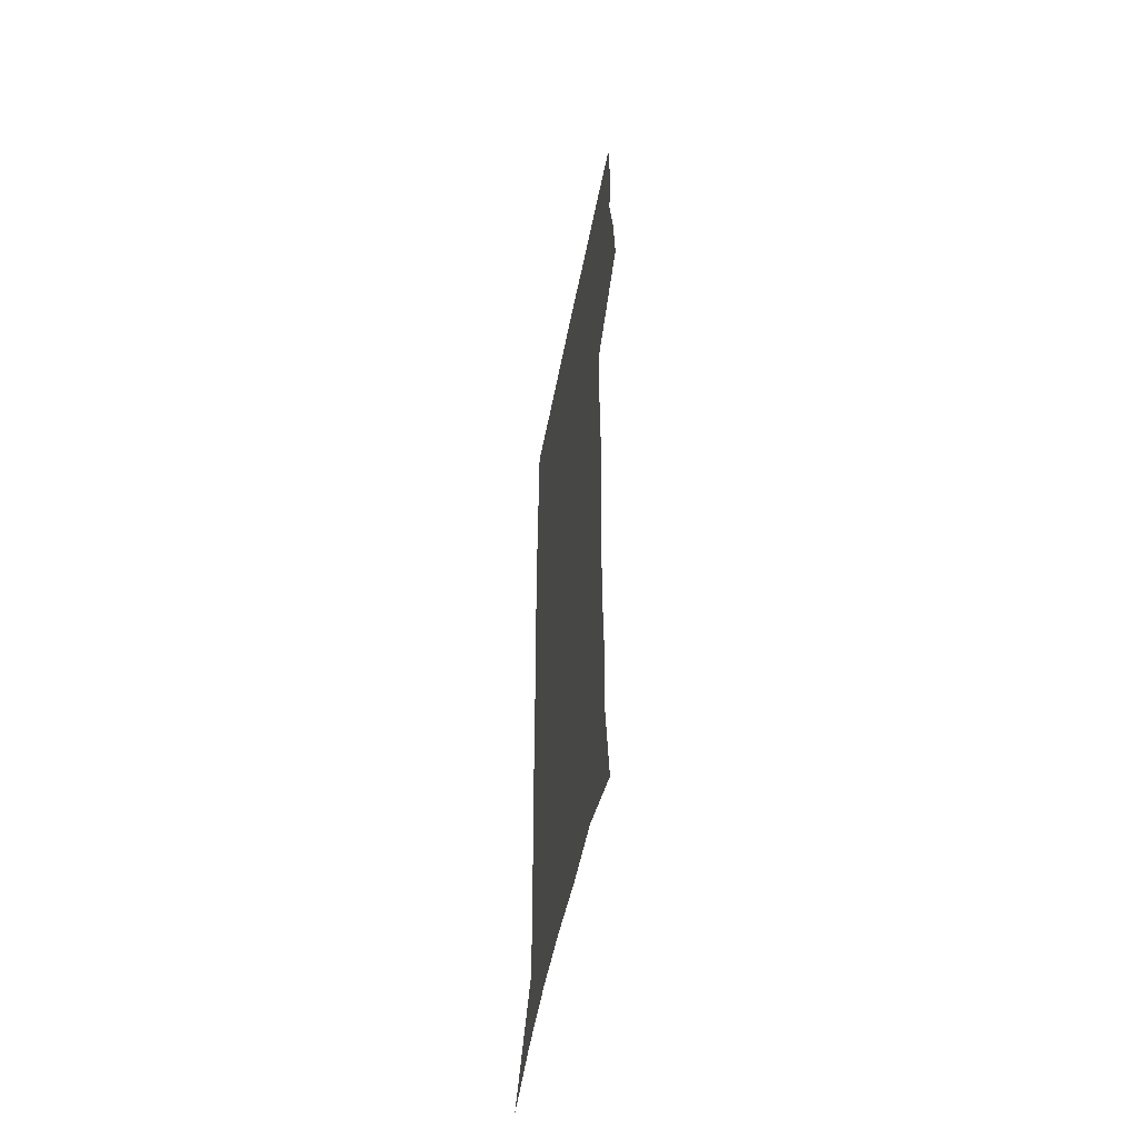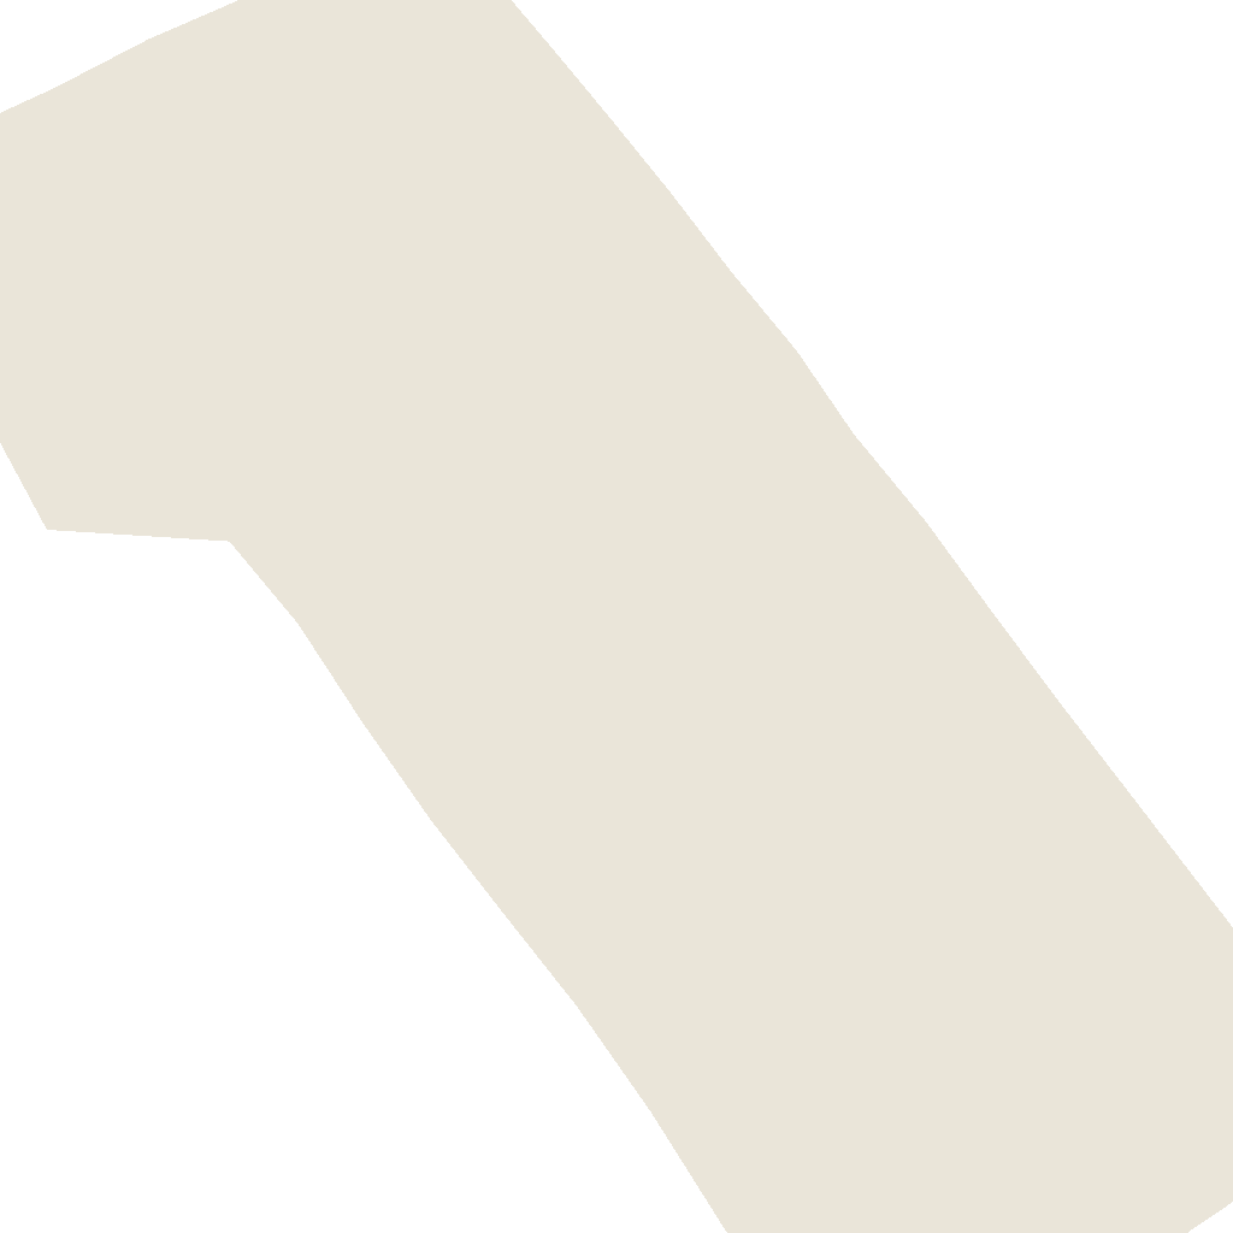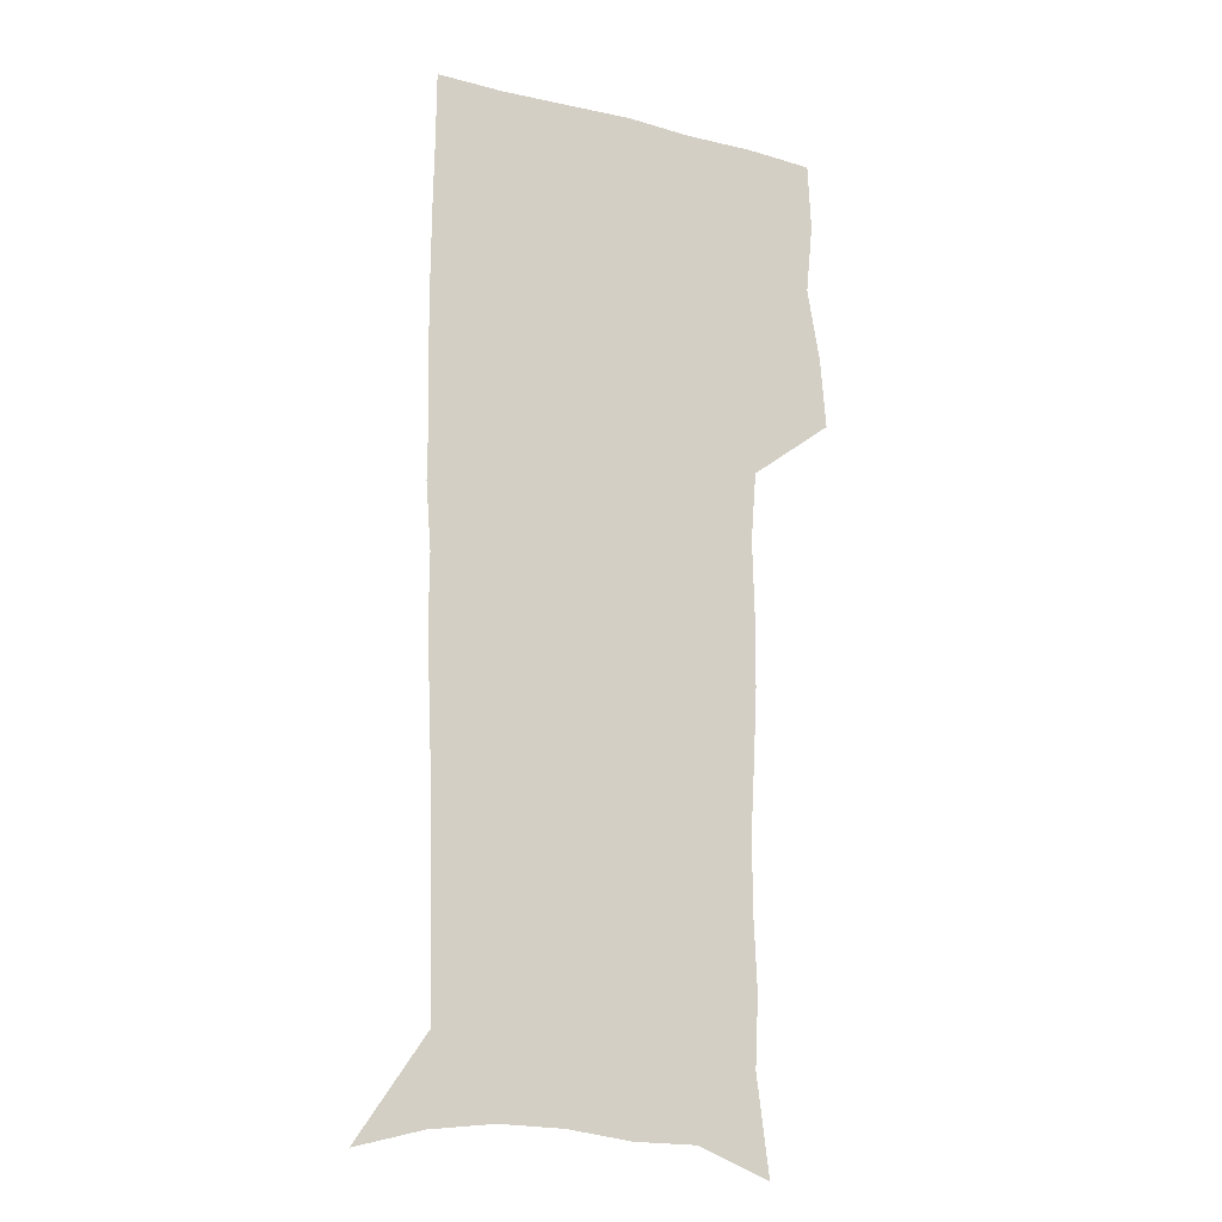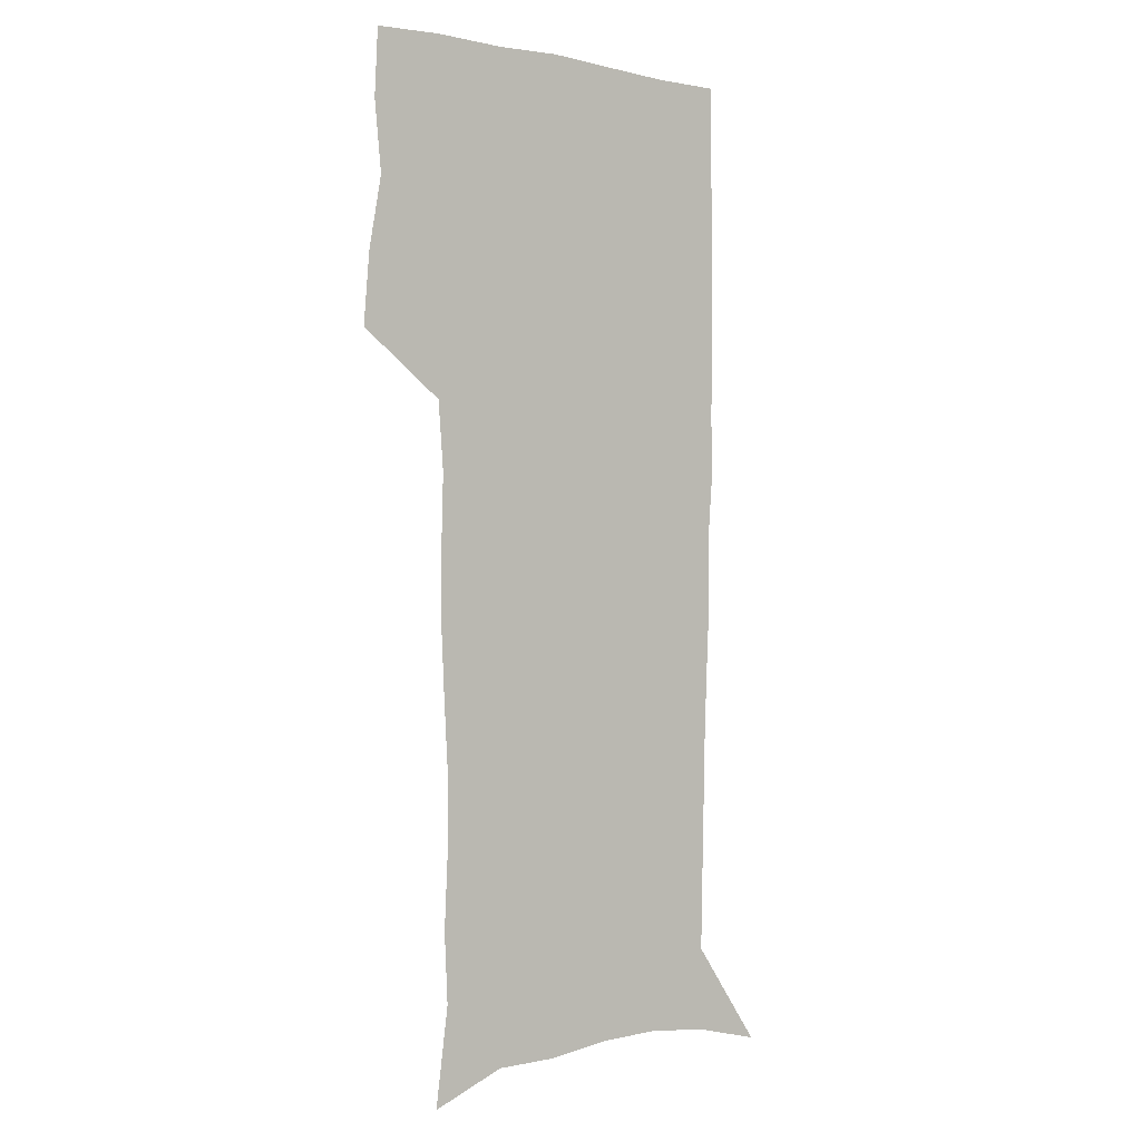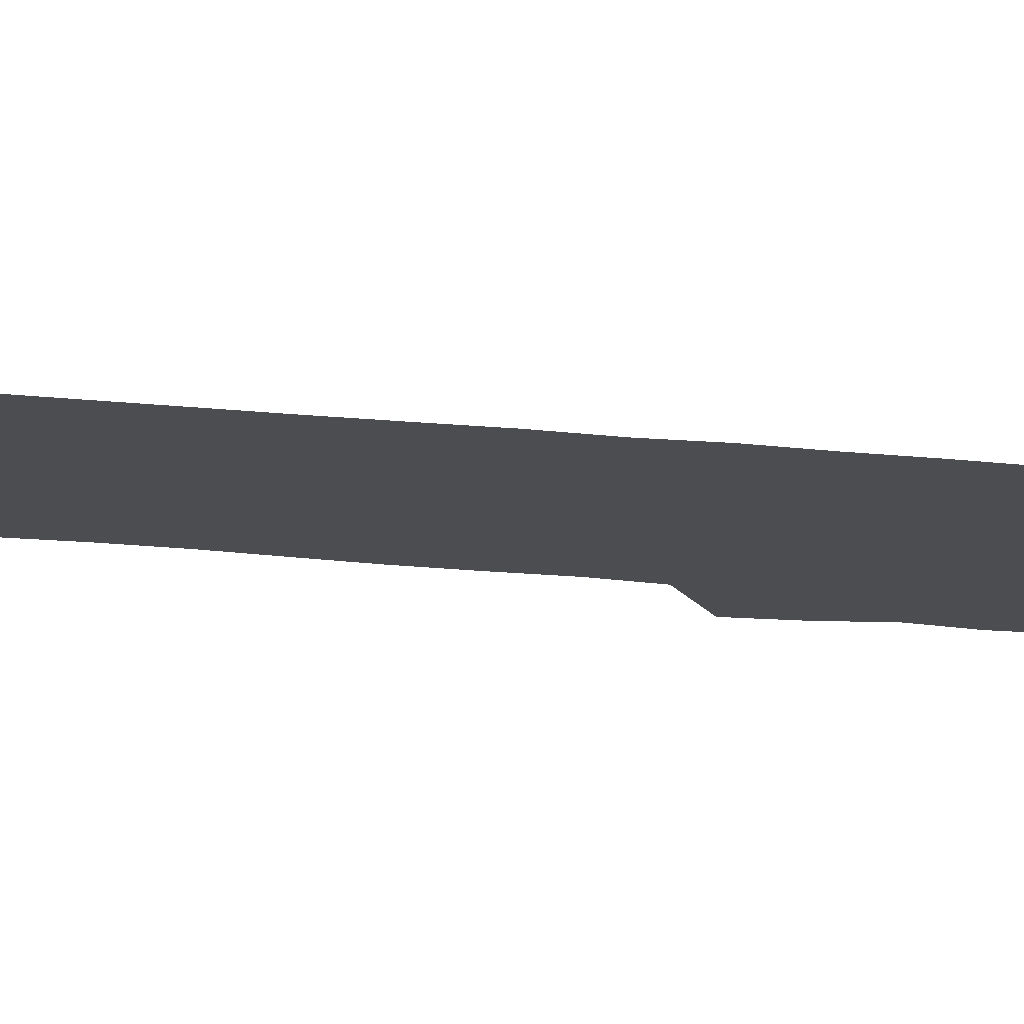
<metadata>
{"format":"obj","ext":"obj","renderer":"f3d","projection":"perspective","resolution":1024,"background":"white","views":[{"elev":-55.6,"azim":-101.2,"up":"+Y"},{"elev":58.4,"azim":-32.5,"up":"+Z"},{"elev":-16.1,"azim":152.2,"up":"+Y"},{"elev":-0.7,"azim":-38.2,"up":"+Y"},{"elev":-16.0,"azim":75.6,"up":"+Z"}]}
</metadata>
<code>
v 473.5 446.3 0
v 476 477 0
v 481.6 508.6 0
v 478.5 539.3 0
v 480 568.5 0
v 509.1 127.6 0
v 514.6 169.9 0
v 513.2 200.1 0
v 514.7 233.7 0
v 514.7 265.2 0
v 513 295.2 0
v 511.5 325.5 0
v 511.4 357 0
v 512.3 389.2 0
v 509.9 419 0
v 513.4 450.2 0
v 511.3 479.2 0
v 513.9 508.8 0
v 513.8 537.8 0
v 510.1 569.9 0
v 541.5 140.3 0
v 544.5 178.8 0
v 546.6 213.6 0
v 546.5 244.1 0
v 545.4 273.4 0
v 544.9 303.5 0
v 544.3 333.4 0
v 543.5 363.1 0
v 543.3 393.1 0
v 544.4 423.2 0
v 545.1 452.3 0
v 544.7 480.6 0
v 544.7 508.8 0
v 545.2 536.5 0
v 541.1 569.3 0
v 569.5 140.9 0
v 572.2 183.1 0
v 574.5 220.6 0
v 573.9 248.4 0
v 573.7 278 0
v 573.4 307.5 0
v 573.2 337.1 0
v 573.3 366.7 0
v 573.5 396 0
v 573.6 424.7 0
v 574.2 453.5 0
v 573.6 481.2 0
v 573.7 509.2 0
v 573.2 537.3 0
v 570.7 570.6 0
v 598.2 144.8 0
v 599.5 187.8 0
v 600.1 218.9 0
v 600.3 247.9 0
v 600.5 279.5 0
v 600.6 308 0
v 600.9 339.6 0
v 601.1 368 0
v 601.4 396.2 0
v 601.7 424.7 0
v 601.7 453.6 0
v 601.8 481.5 0
v 601.8 509.5 0
v 601.6 537 0
v 600.6 569.4 0
v 626.5 145.8 0
v 626.4 183.4 0
v 626.4 217.2 0
v 626.8 247.4 0
v 627.2 277.6 0
v 628 306.7 0
v 628.1 337.5 0
v 628.5 366.8 0
v 629.4 395.2 0
v 630.2 424 0
v 630 453.1 0
v 630.2 481.5 0
v 630.4 509.9 0
v 630 538.4 0
v 630.3 568.2 0
v 654.8 142.9 0
v 653.9 179.2 0
v 654.6 210.6 0
v 655.4 241.1 0
v 656.1 271.6 0
v 657.2 301.3 0
v 658.6 331.2 0
v 658.3 362.5 0
v 660.6 391.4 0
v 660.3 421.8 0
v 661.1 451.4 0
v 661.1 480.9 0
v 660.7 510.3 0
v 660.1 539.5 0
v 659.8 568.6 0
v 684.5 135.6 0
v 691 571 0
v 691 601 0
f 15 16 1
f 1 16 2
f 16 17 2
f 2 17 3
f 17 18 3
f 3 18 4
f 18 19 4
f 4 19 5
f 19 20 5
f 6 21 7
f 21 22 7
f 7 22 8
f 22 23 8
f 8 23 9
f 23 24 9
f 9 24 10
f 24 25 10
f 10 25 11
f 25 26 11
f 11 26 12
f 26 27 12
f 12 27 13
f 27 28 13
f 13 28 14
f 28 29 14
f 14 29 15
f 29 30 15
f 15 30 16
f 30 31 16
f 16 31 17
f 31 32 17
f 17 32 18
f 32 33 18
f 18 33 19
f 33 34 19
f 19 34 20
f 34 35 20
f 21 36 22
f 36 37 22
f 22 37 23
f 37 38 23
f 23 38 24
f 38 39 24
f 24 39 25
f 39 40 25
f 25 40 26
f 40 41 26
f 26 41 27
f 41 42 27
f 27 42 28
f 42 43 28
f 28 43 29
f 43 44 29
f 29 44 30
f 44 45 30
f 30 45 31
f 45 46 31
f 31 46 32
f 46 47 32
f 32 47 33
f 47 48 33
f 33 48 34
f 48 49 34
f 34 49 35
f 49 50 35
f 36 51 37
f 51 52 37
f 37 52 38
f 52 53 38
f 38 53 39
f 53 54 39
f 39 54 40
f 54 55 40
f 40 55 41
f 55 56 41
f 41 56 42
f 56 57 42
f 42 57 43
f 57 58 43
f 43 58 44
f 58 59 44
f 44 59 45
f 59 60 45
f 45 60 46
f 60 61 46
f 46 61 47
f 61 62 47
f 47 62 48
f 62 63 48
f 48 63 49
f 63 64 49
f 49 64 50
f 64 65 50
f 51 66 52
f 66 67 52
f 52 67 53
f 67 68 53
f 53 68 54
f 68 69 54
f 54 69 55
f 69 70 55
f 55 70 56
f 70 71 56
f 56 71 57
f 71 72 57
f 57 72 58
f 72 73 58
f 58 73 59
f 73 74 59
f 59 74 60
f 74 75 60
f 60 75 61
f 75 76 61
f 61 76 62
f 76 77 62
f 62 77 63
f 77 78 63
f 63 78 64
f 78 79 64
f 64 79 65
f 79 80 65
f 66 81 67
f 81 82 67
f 67 82 68
f 82 83 68
f 68 83 69
f 83 84 69
f 69 84 70
f 84 85 70
f 70 85 71
f 85 86 71
f 71 86 72
f 86 87 72
f 72 87 73
f 87 88 73
f 73 88 74
f 88 89 74
f 74 89 75
f 89 90 75
f 75 90 76
f 90 91 76
f 76 91 77
f 91 92 77
f 77 92 78
f 92 93 78
f 78 93 79
f 93 94 79
f 79 94 80
f 94 95 80
f 81 96 82

</code>
